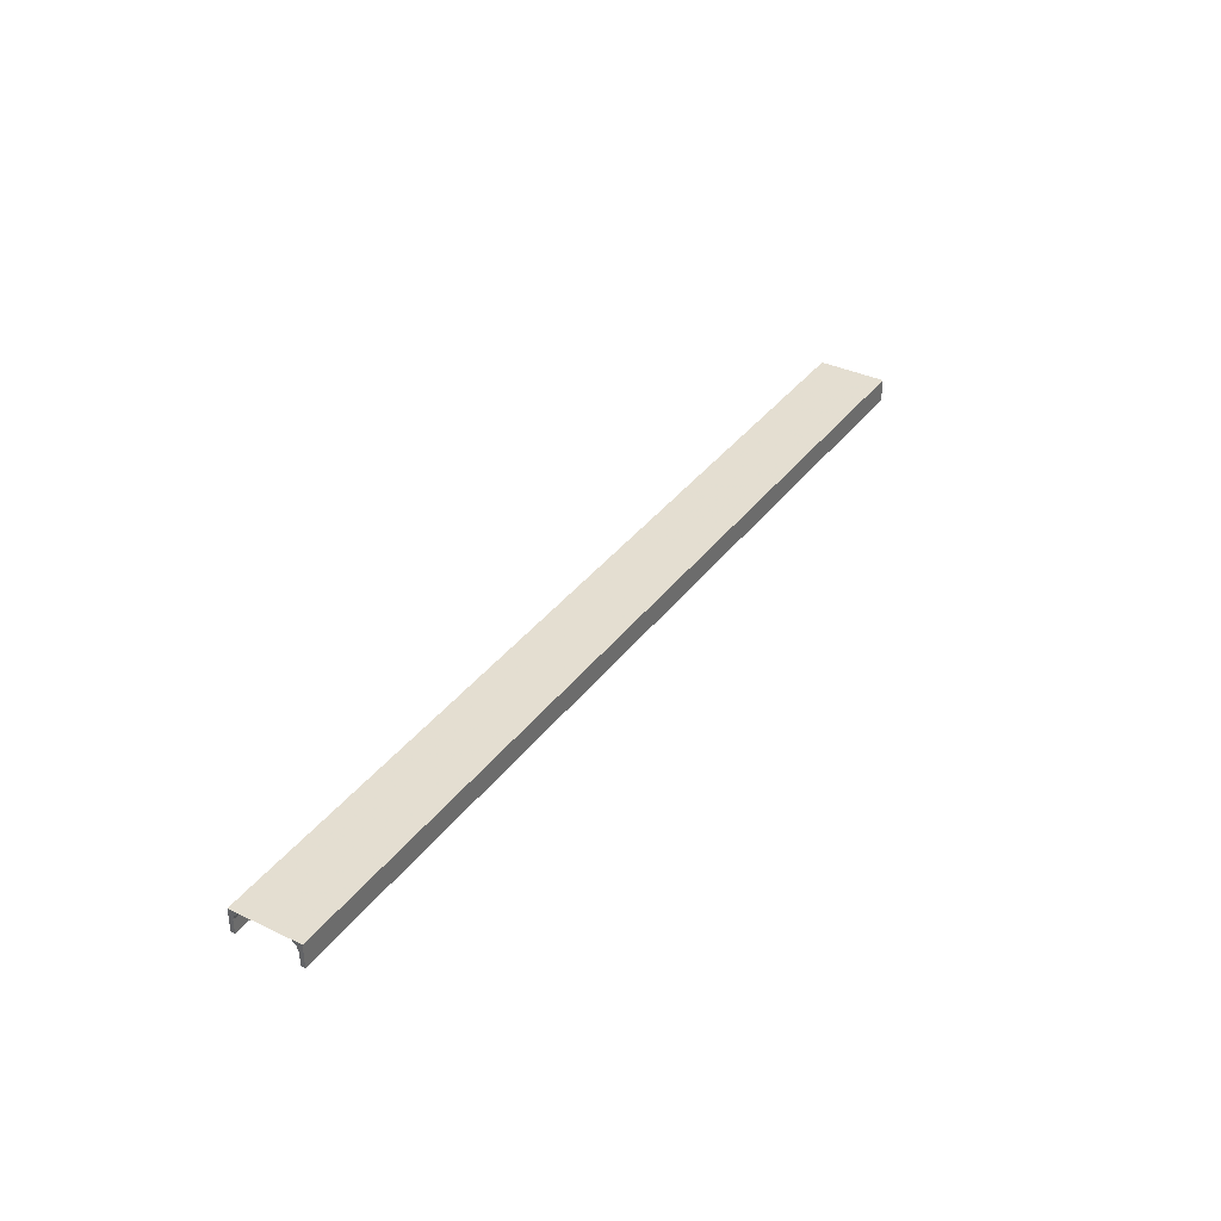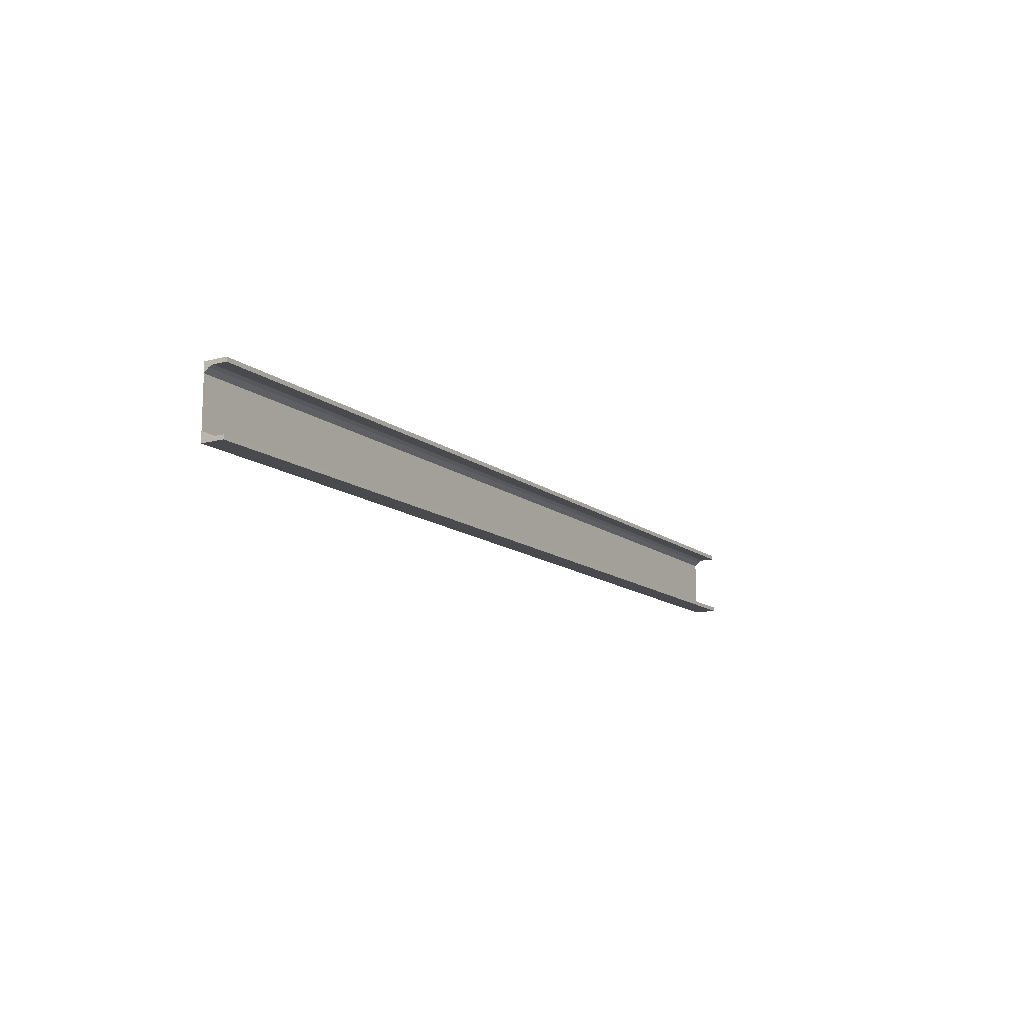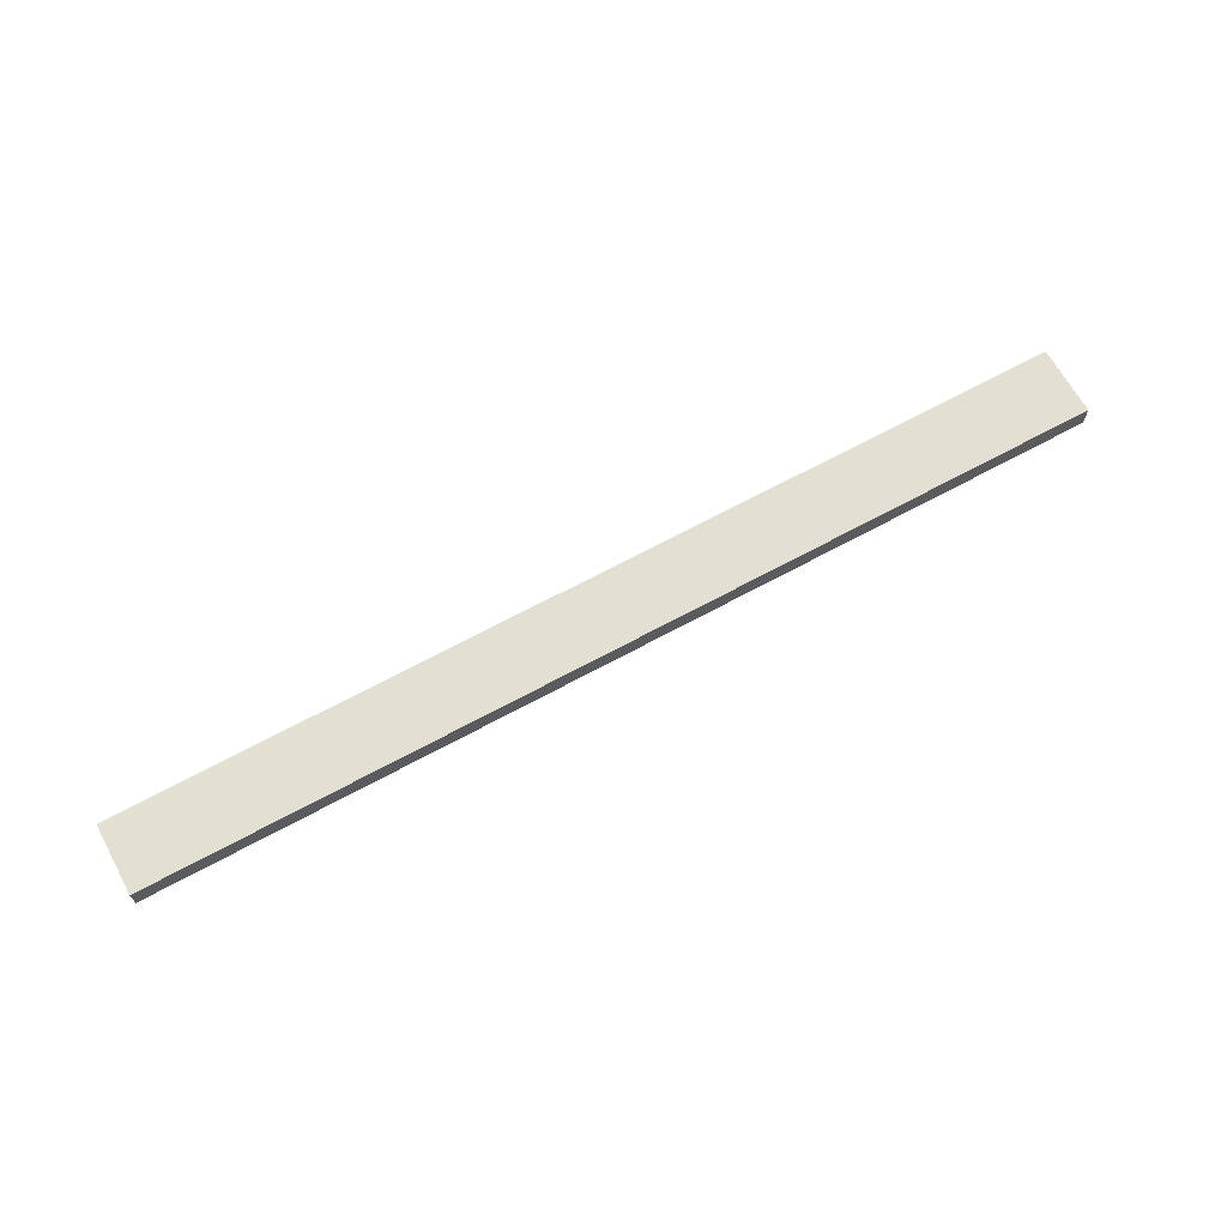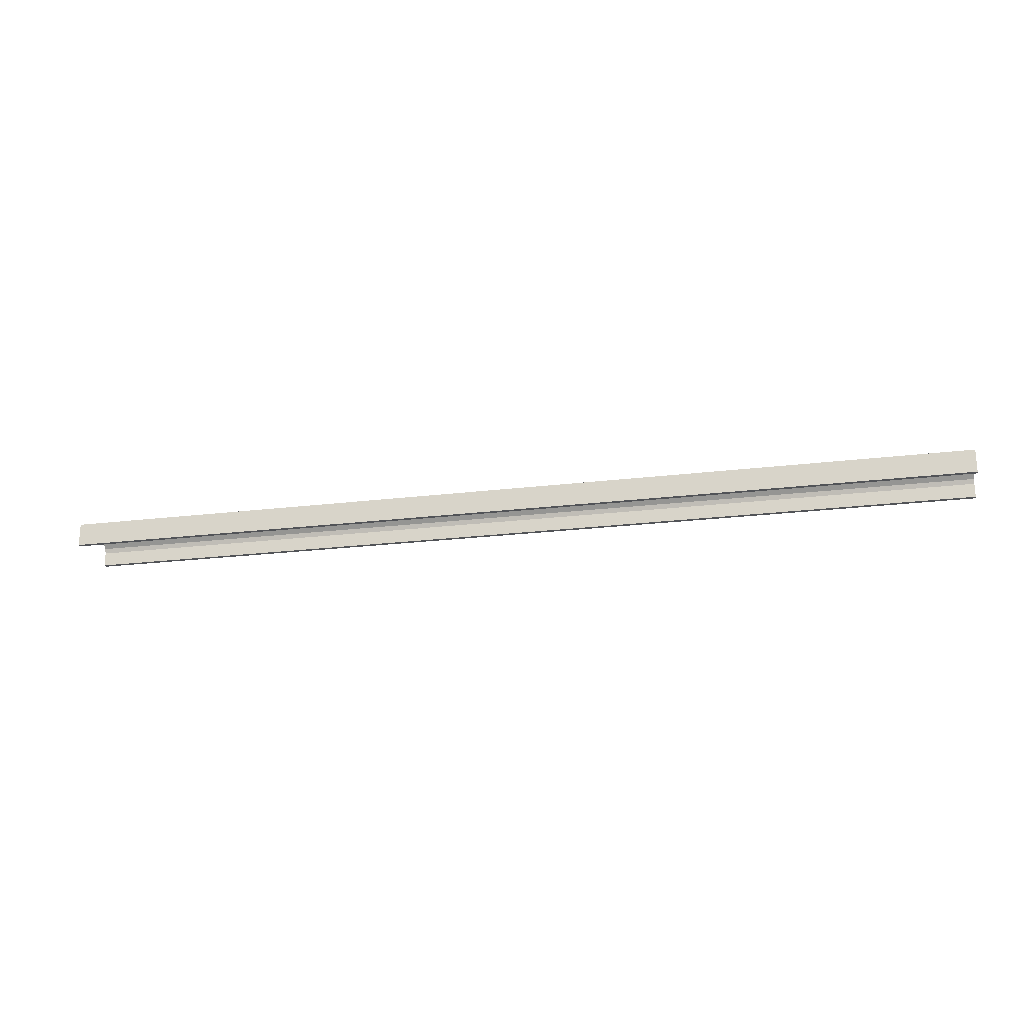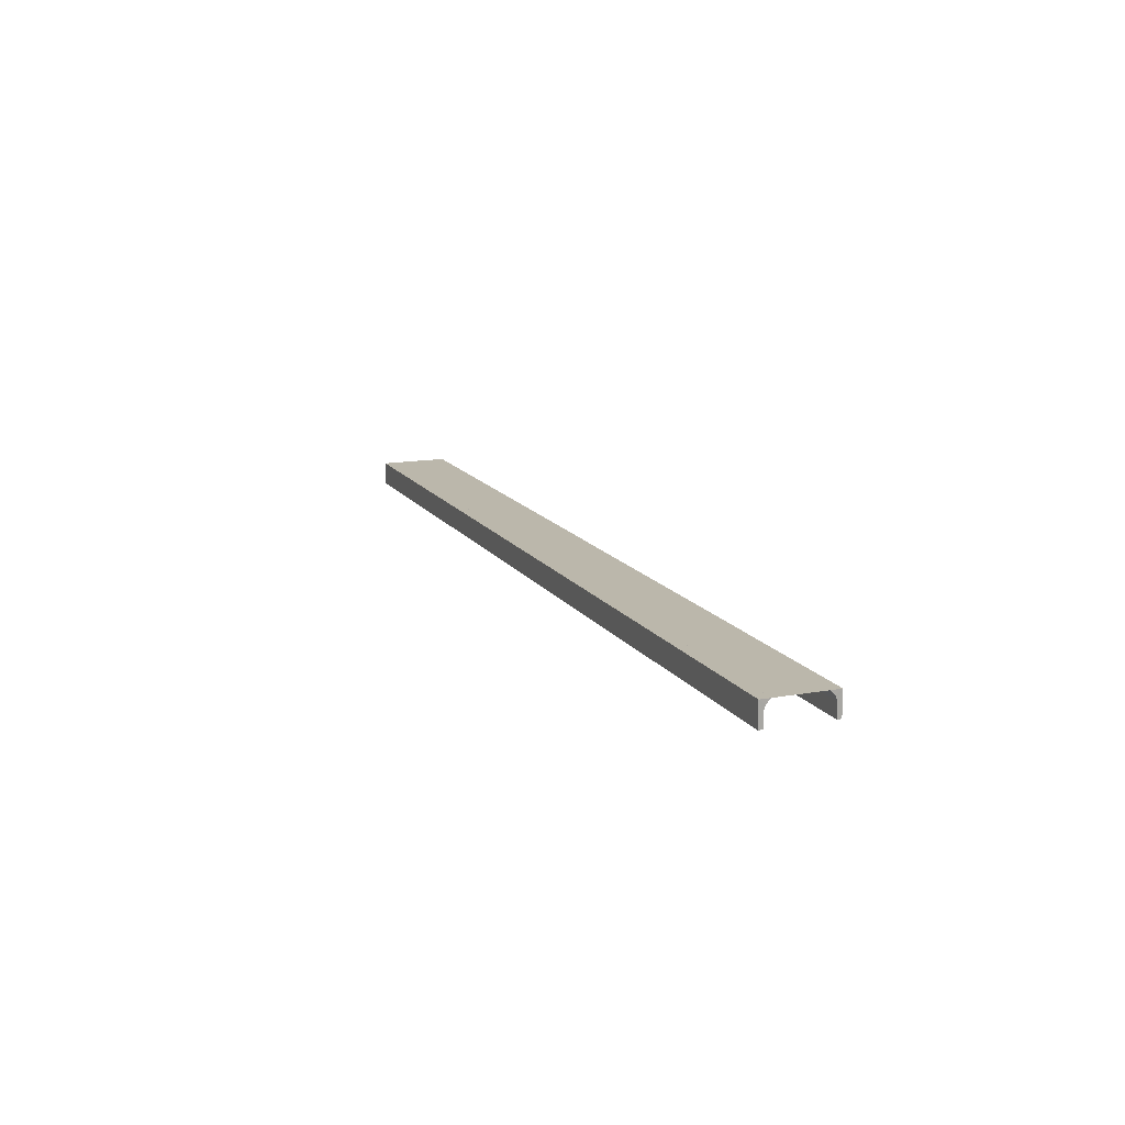
<metadata>
{"format":"obj","ext":"obj","renderer":"f3d","projection":"perspective","resolution":1024,"background":"white","views":[{"elev":36.3,"azim":-58.1,"up":"+Y"},{"elev":-13.0,"azim":-59.1,"up":"+Z"},{"elev":66.6,"azim":-28.7,"up":"+Y"},{"elev":-21.9,"azim":-167.7,"up":"+Y"},{"elev":14.2,"azim":-111.7,"up":"+Y"}]}
</metadata>
<code>
o 135
v 2221 1878 14.01
v 2221 1878 14
v 2221 1878 14.01
v 2223 1878 14.01
v 2223 1878 14.01
v 2221 1878 14
v 2223 1878 14
v 2223 1878 14
v 2223 1878 14
v 2223 1878 14.01
v 2221 1878 14.01
v 2223 1878 14
v 2223 1878 14.01
v 2221 1878 14
v 2223 1878 14
v 2221 1878 14
v 2223 1878 13.86
v 2223 1878 14.01
v 2221 1878 13.99
v 2221 1878 14
v 2221 1878 14.01
v 2221 1878 14
v 2223 1878 13.86
v 2221 1878 13.86
v 2221 1878 13.86
v 2223 1878 13.86
v 2221 1878 13.87
v 2221 1878 13.86
v 2223 1878 13.87
v 2223 1878 13.87
v 2221 1878 13.87
v 2223 1878 13.86
v 2221 1878 13.88
v 2223 1878 13.88
v 2221 1878 13.86
v 2221 1878 13.86
v 2221 1878 13.87
v 2223 1878 13.87
v 2221 1878 13.87
v 2223 1878 13.89
v 2223 1878 13.88
v 2223 1878 13.87
v 2223 1878 13.87
v 2221 1878 13.88
v 2221 1878 13.86
v 2221 1878 13.89
v 2221 1878 14
v 2223 1878 14
v 2223 1878 14.01
v 2223 1878 13.99
v 2223 1878 14
v 2221 1878 13.99
v 2223 1878 13.99
v 2221 1878 13.89
v 2223 1878 13.99
v 2223 1878 13.89
v 2221 1878 13.88
v 2221 1878 13.89
f 1 2 3
f 1 4 5
f 6 4 3
f 7 4 8
f 6 9 8
f 10 2 8
f 10 11 3
f 10 12 13
f 12 2 14
f 15 14 16
f 17 11 18
f 19 15 20
f 20 21 19
f 22 21 20
f 6 21 22
f 21 23 24
f 25 23 26
f 25 27 28
f 27 29 30
f 25 29 31
f 32 29 26
f 33 30 34
f 32 35 36
f 37 35 31
f 38 35 26
f 38 39 31
f 40 33 41
f 41 17 40
f 38 17 42
f 42 17 41
f 43 44 39
f 45 39 44
f 45 44 46
f 47 48 9
f 49 9 48
f 49 48 50
f 51 52 53
f 54 55 52
f 55 54 56
f 57 56 58

</code>
